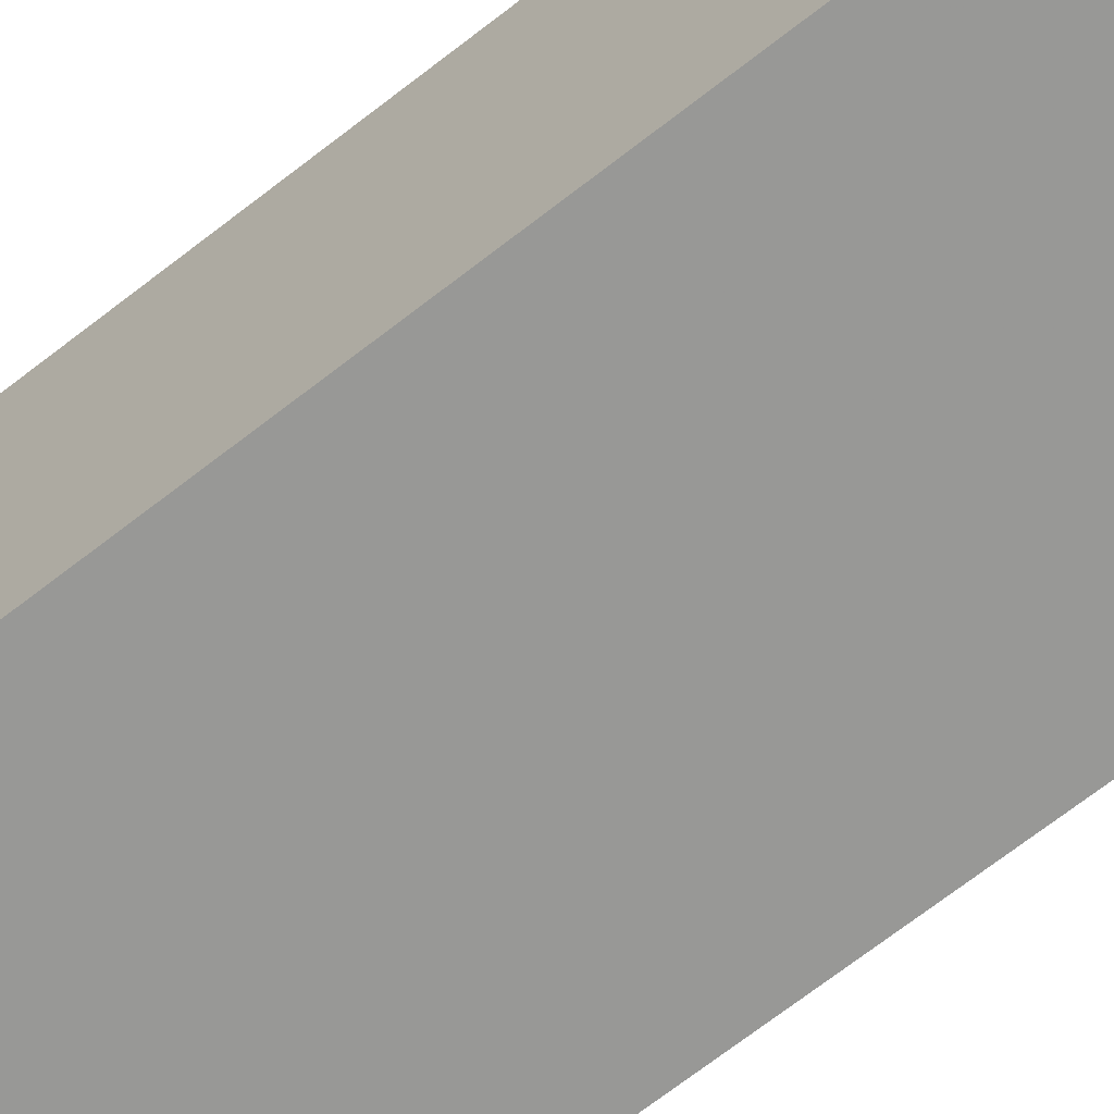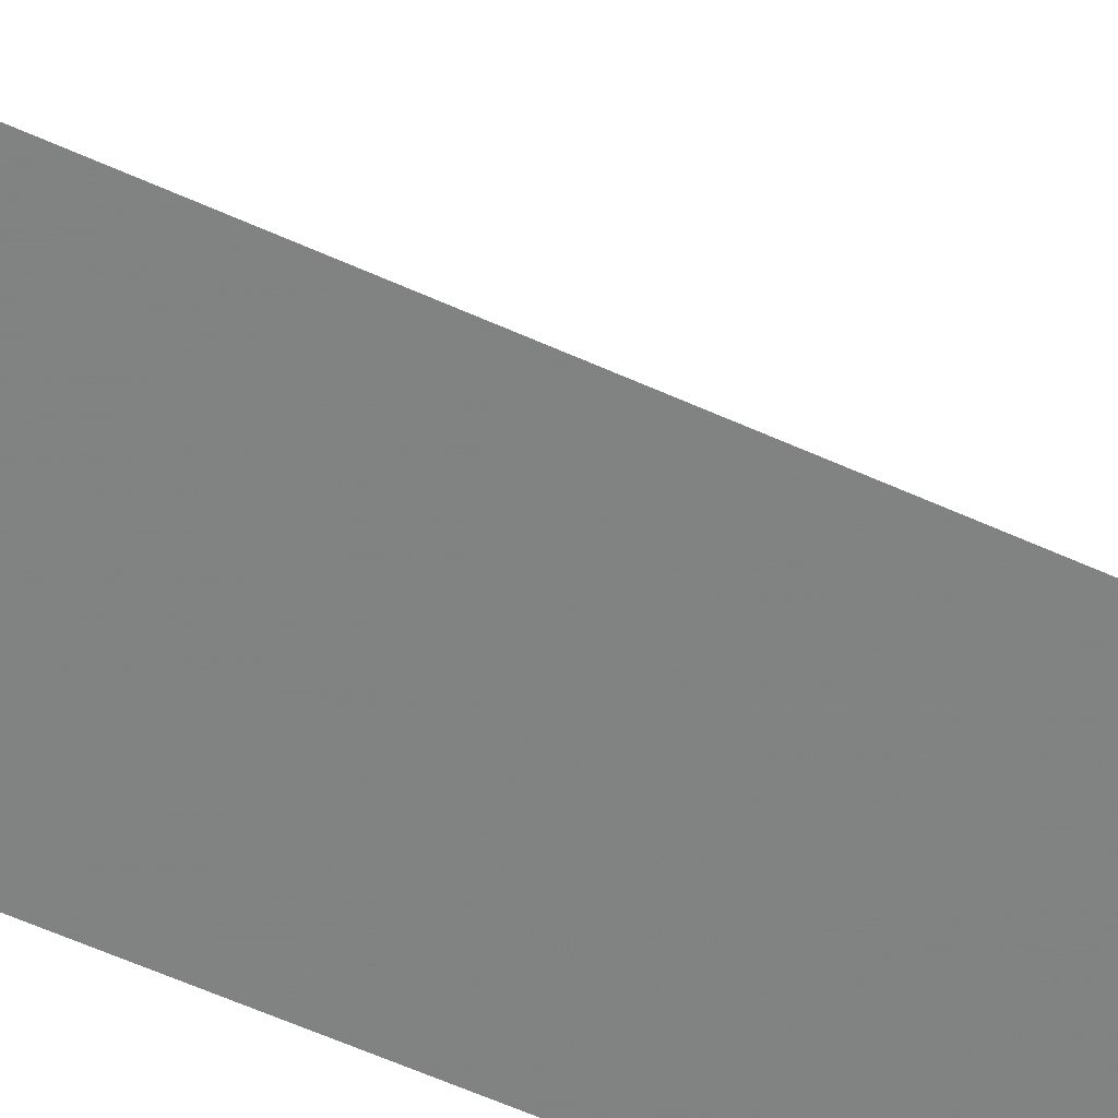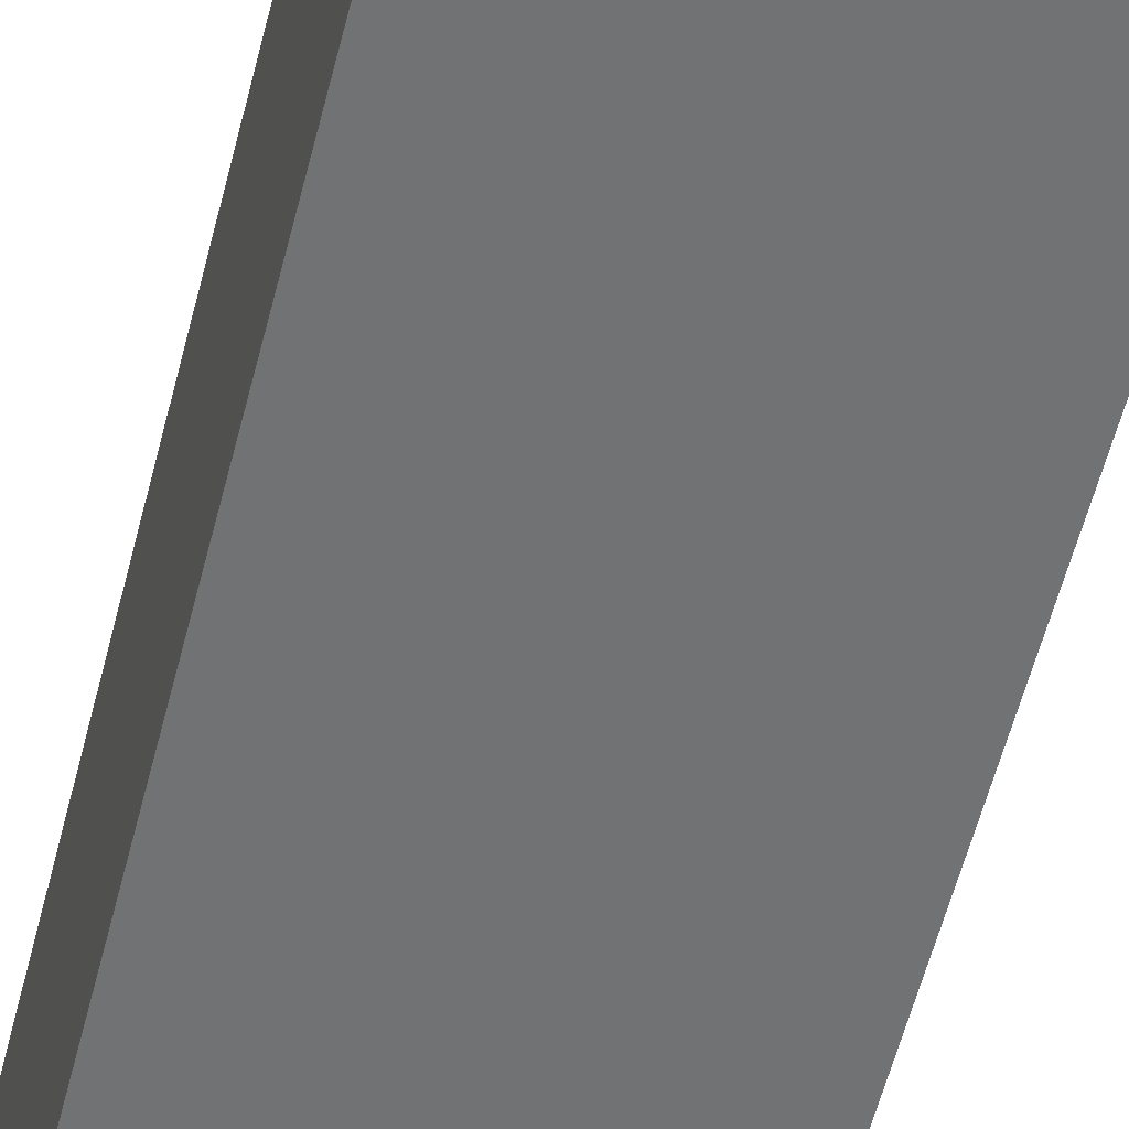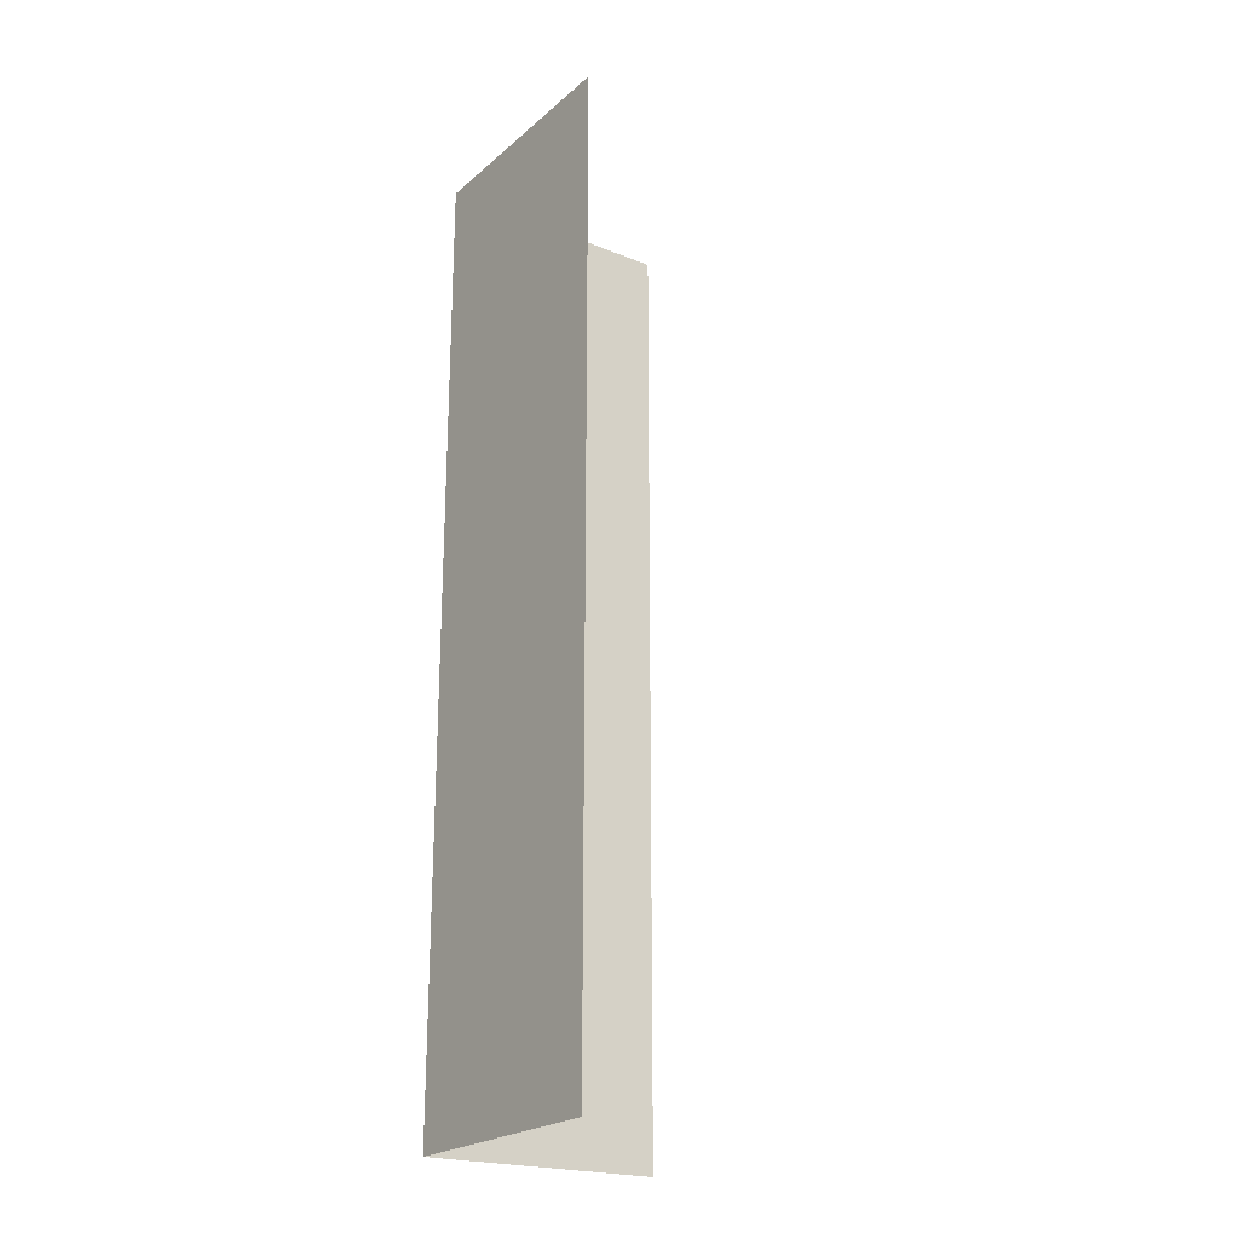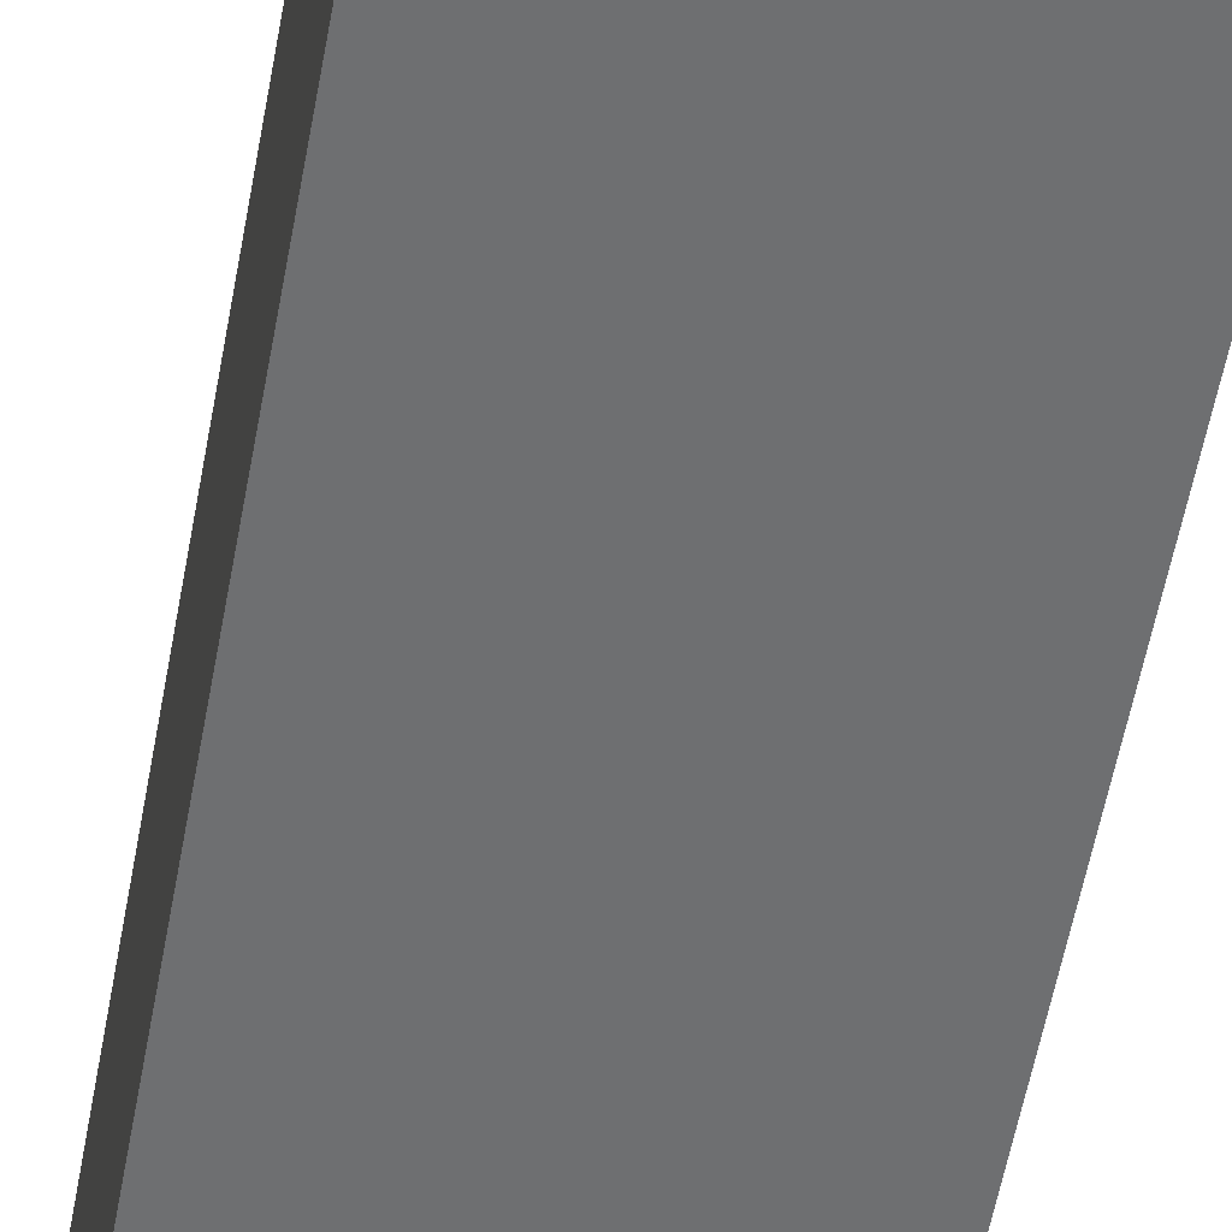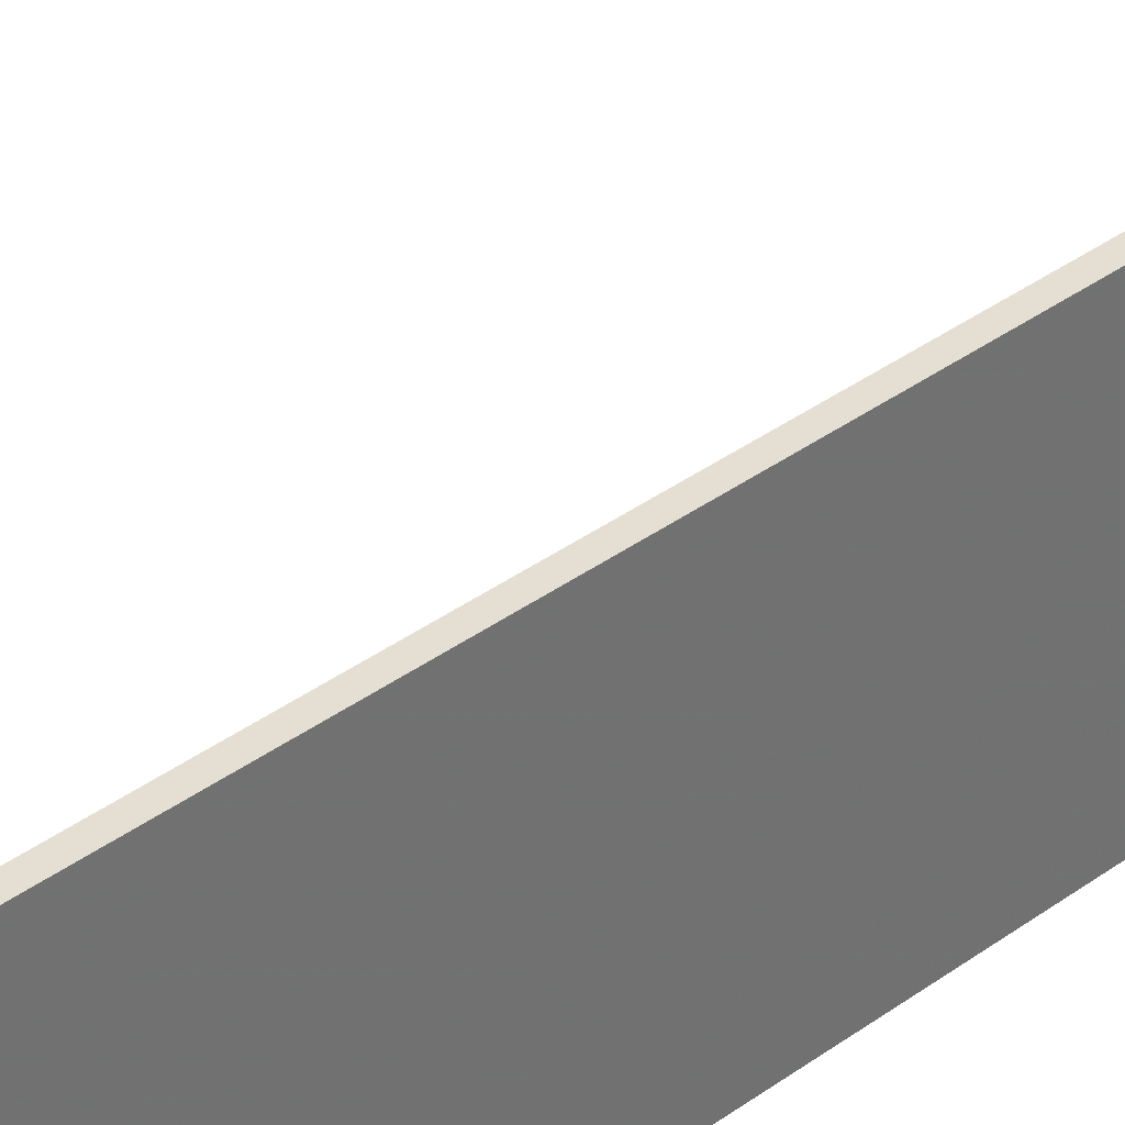
<metadata>
{"format":"obj","ext":"obj","renderer":"f3d","projection":"perspective","resolution":1024,"background":"white","views":[{"elev":-68.6,"azim":128.2,"up":"+Y"},{"elev":-60.5,"azim":-114.7,"up":"+Y"},{"elev":-55.4,"azim":166.2,"up":"+Y"},{"elev":-22.1,"azim":145.2,"up":"+Z"},{"elev":-54.6,"azim":170.0,"up":"+Y"},{"elev":37.1,"azim":46.8,"up":"+Y"}]}
</metadata>
<code>
o 6890
v 2246 1881 17.47
v 2246 1881 17.47
v 2246 1881 17.51
v 2246 1881 17.47
v 2246 1881 17.51
v 2246 1881 17.47
v 2246 1881 17.51
v 2246 1881 17.47
v 2246 1881 17.47
v 2246 1881 17.51
v 2246 1881 17.47
v 2246 1881 17.47
v 2246 1881 17.51
v 2246 1881 17.47
v 2246 1881 17.51
f 1 2 3
f 4 2 5
f 3 6 7
f 5 6 7
f 8 9 10
f 8 11 10
f 10 12 13
f 10 14 15

</code>
